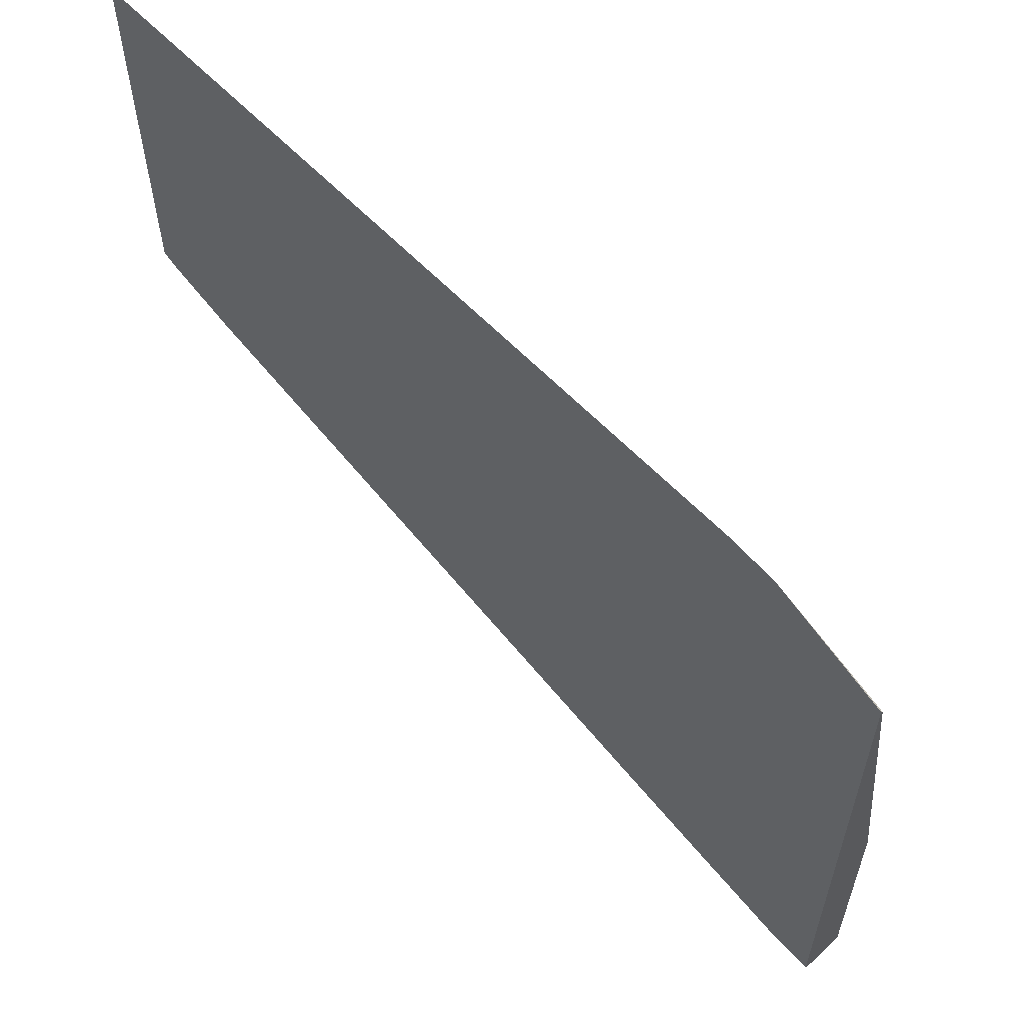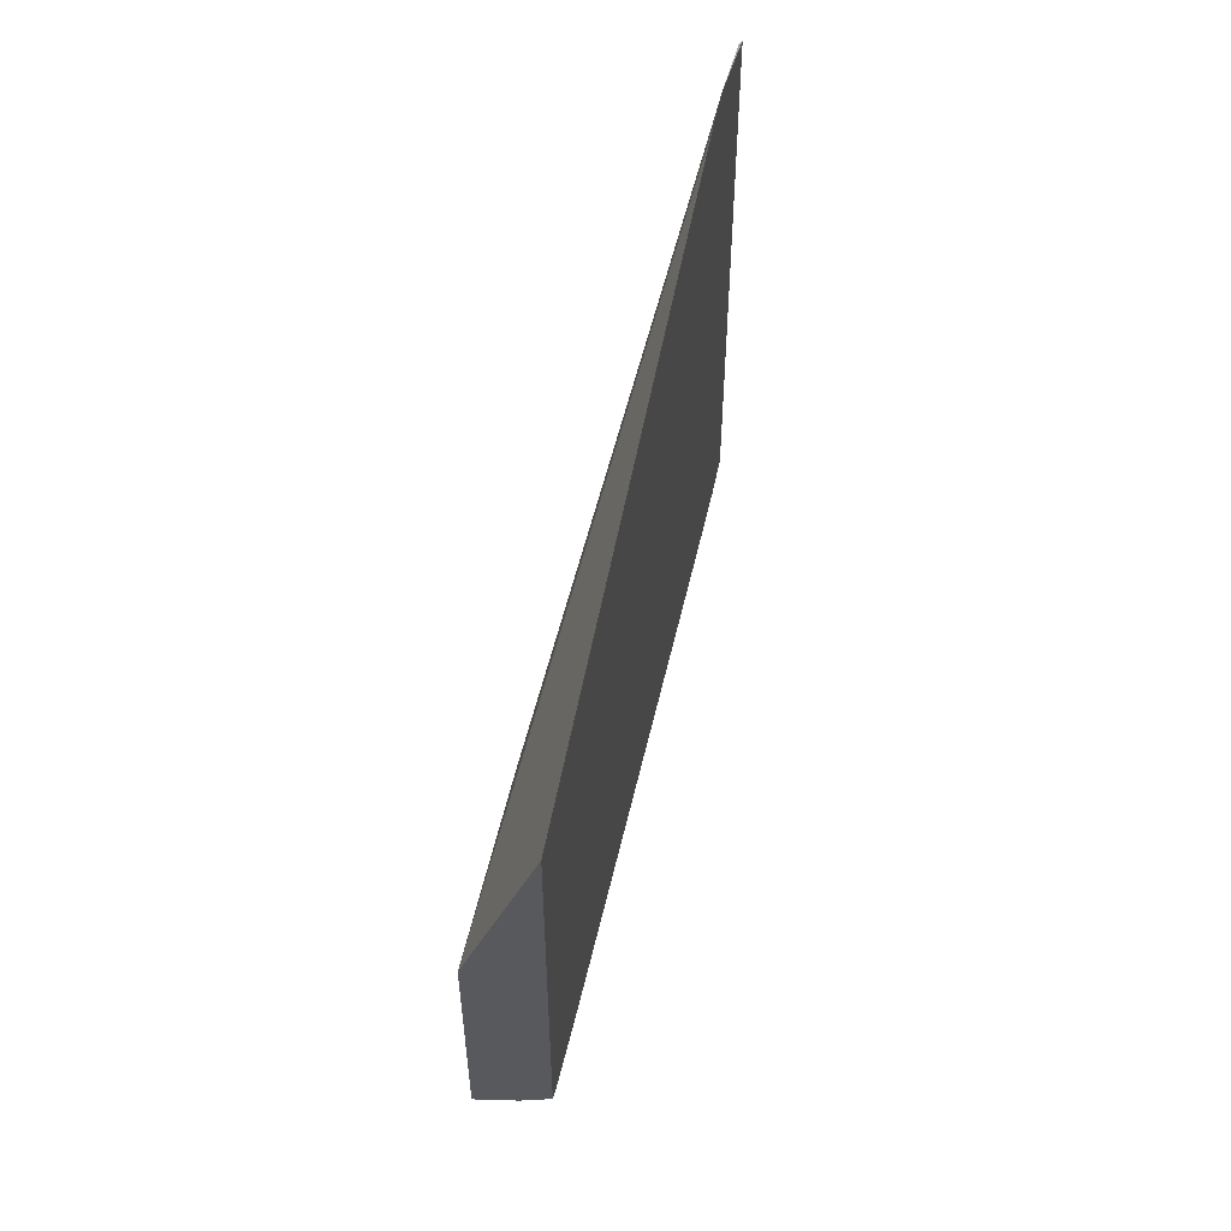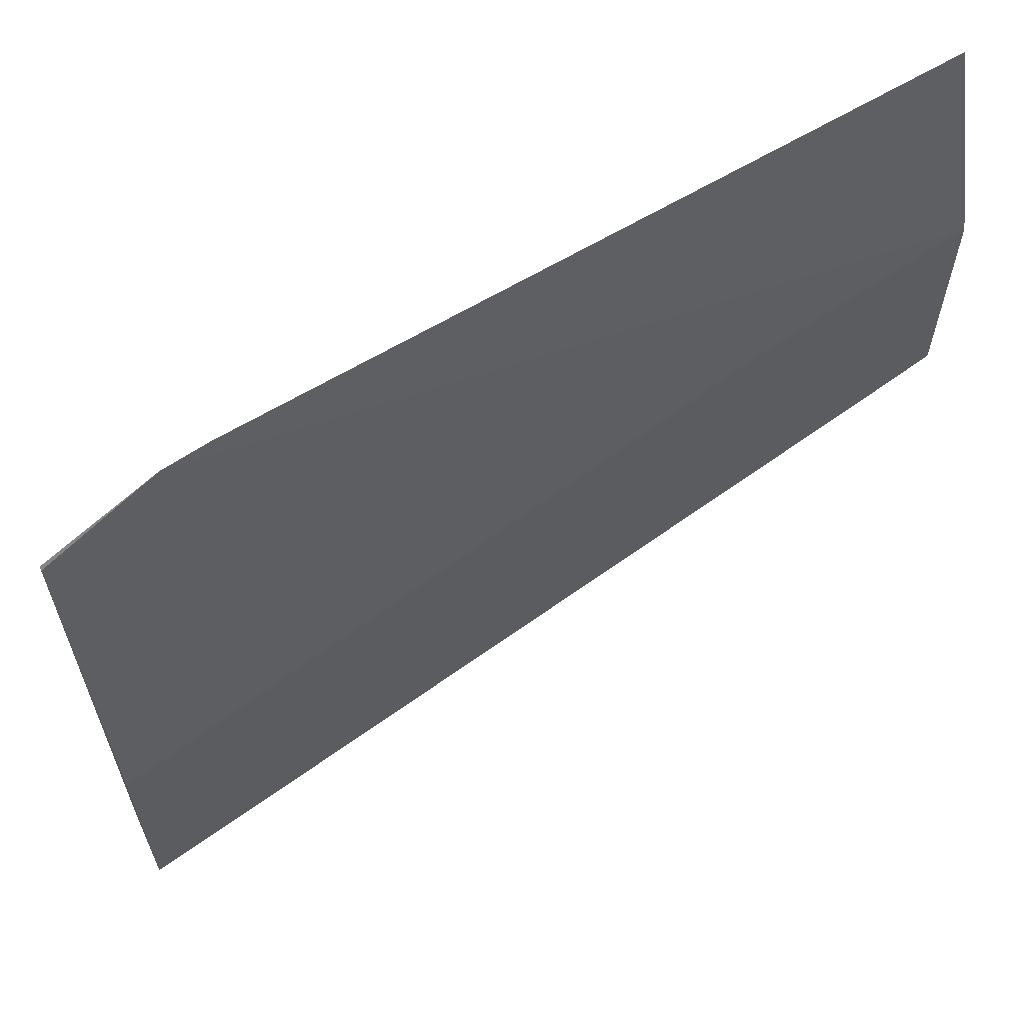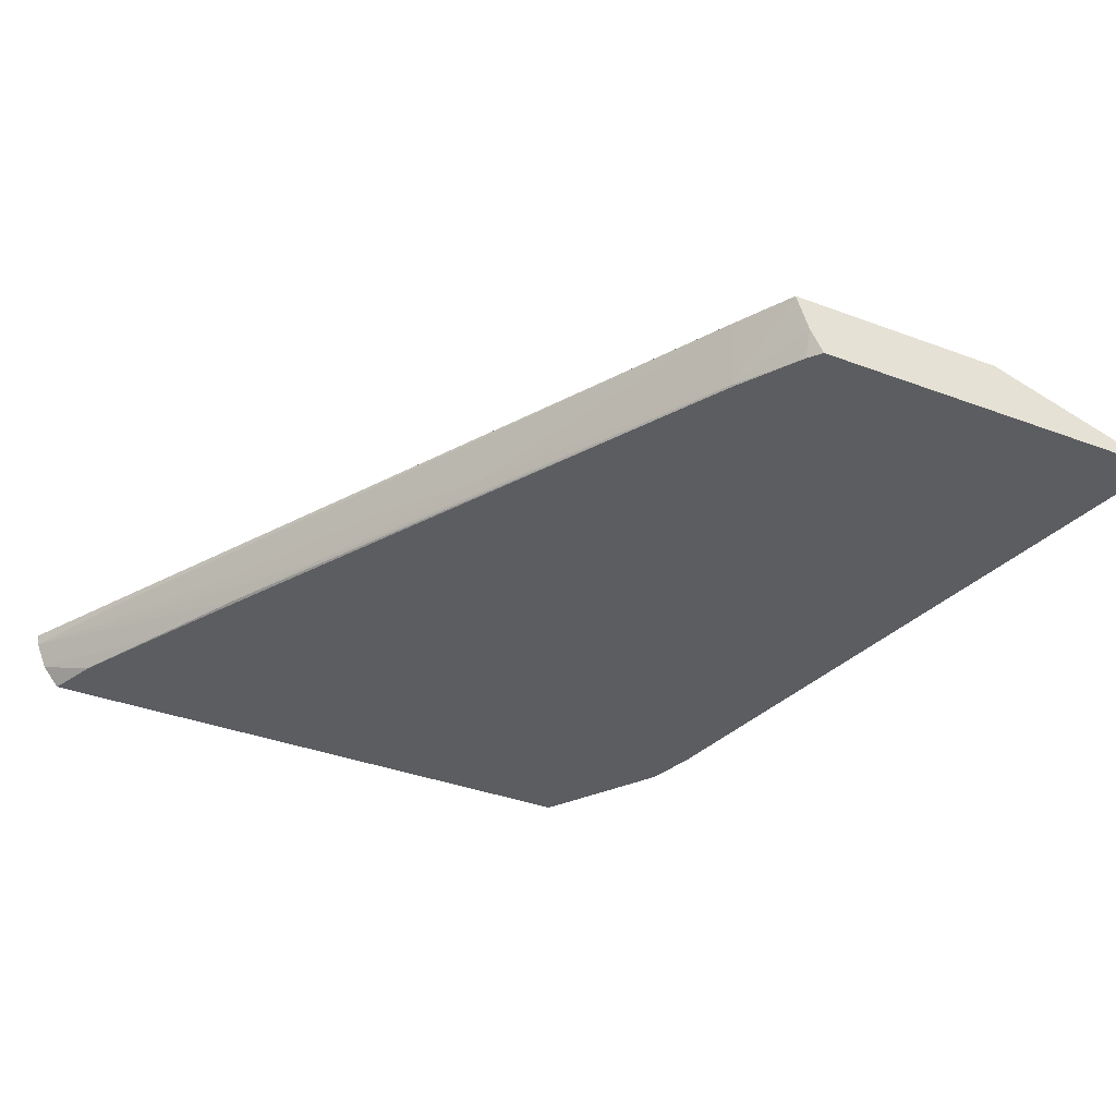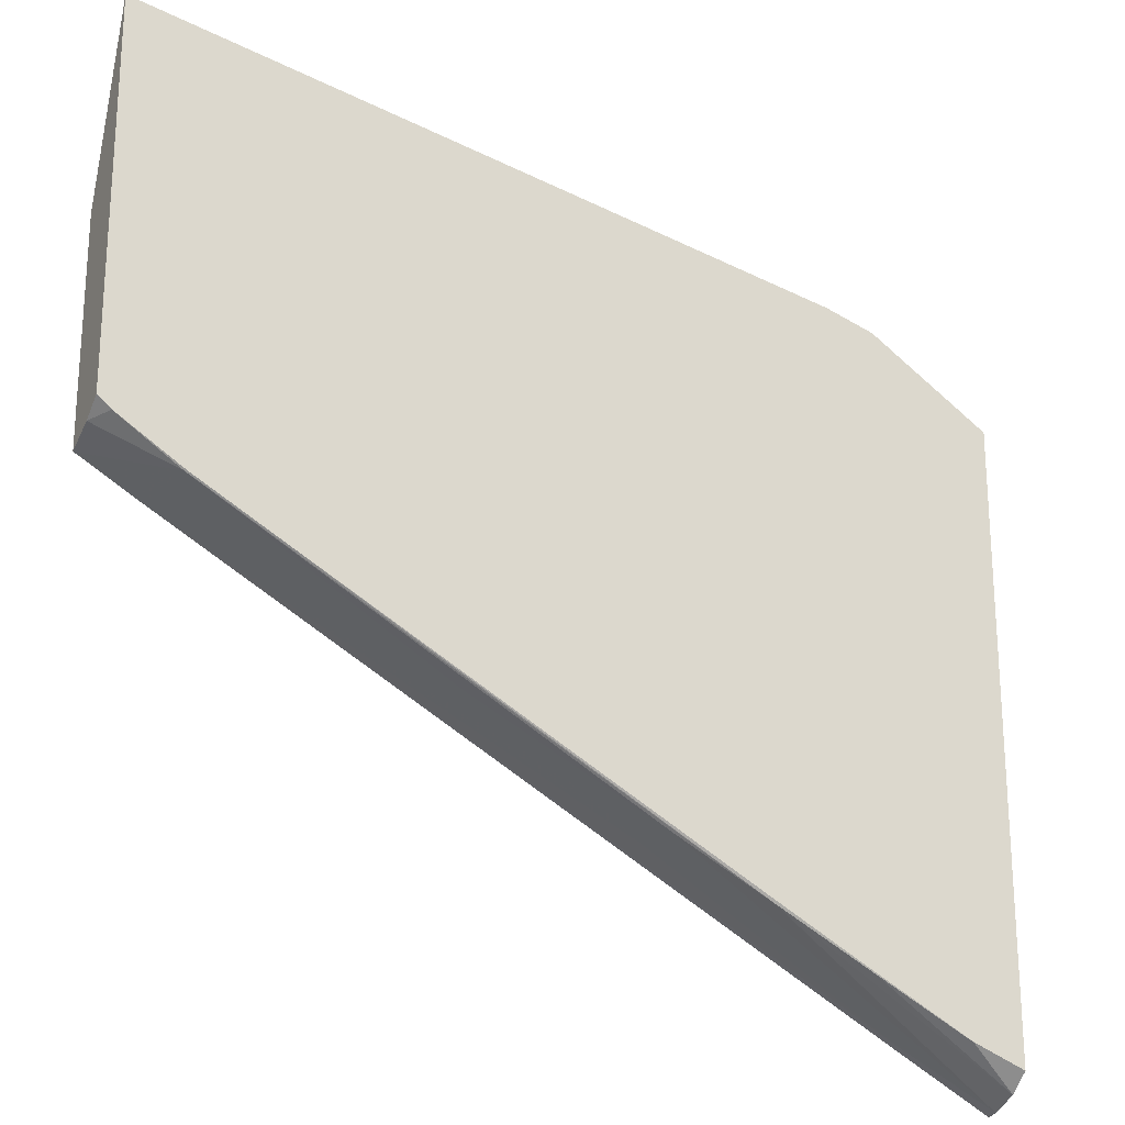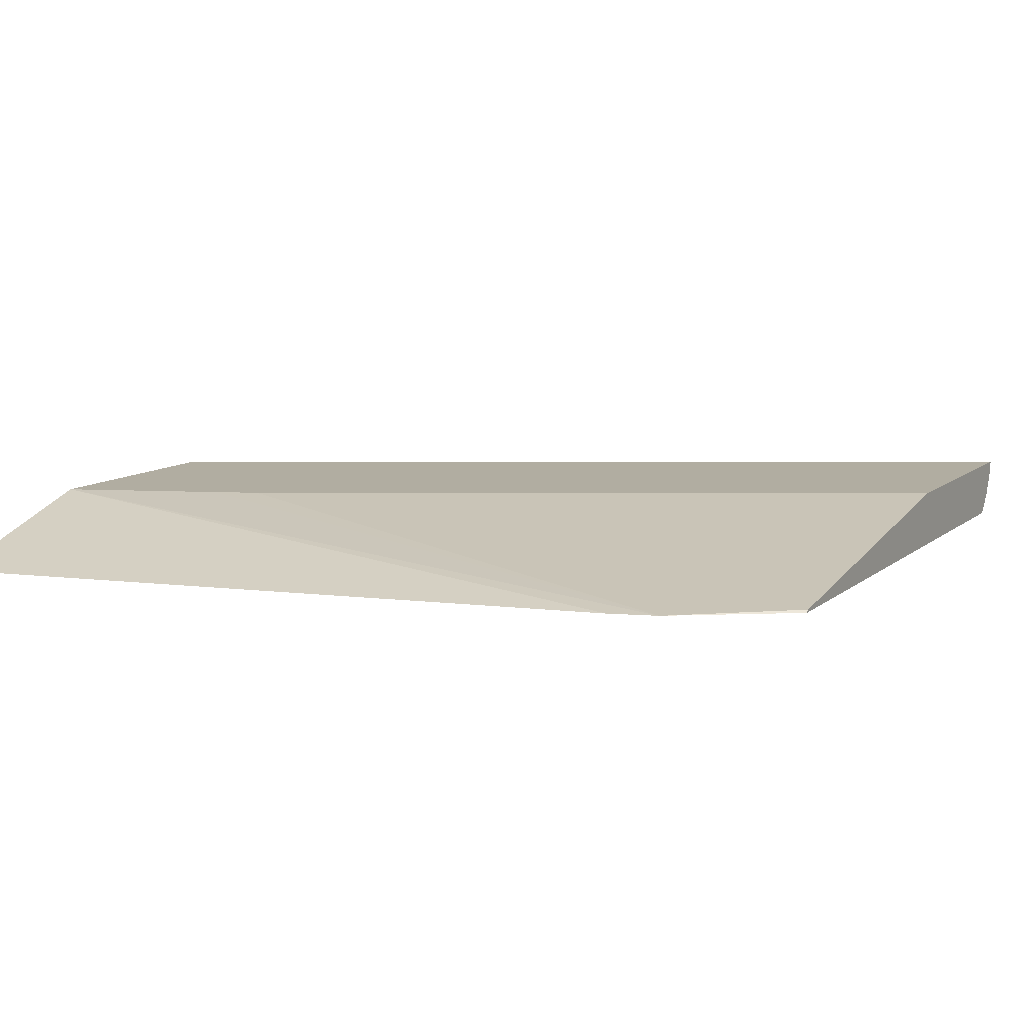
<metadata>
{"format":"obj","ext":"obj","renderer":"f3d","projection":"perspective","resolution":1024,"background":"white","views":[{"elev":59.9,"azim":-138.6,"up":"+Y"},{"elev":59.3,"azim":99.8,"up":"+Y"},{"elev":63.1,"azim":-24.9,"up":"+Y"},{"elev":-35.8,"azim":63.6,"up":"+Z"},{"elev":-22.7,"azim":154.1,"up":"+Y"},{"elev":10.3,"azim":-151.8,"up":"+Z"}]}
</metadata>
<code>
v -0.01162 -0.03042 0.003992
v -0.01162 -0.03037 0.003632
v -0.01157 -0.03041 0.003992
v -0.01162 -0.02215 0.003992
v -0.008539 -0.02874 0.003796
v -0.01162 -0.03002 0.002762
v -0.003733 -0.02561 0.002144
v -0.0006542 -0.02398 0.002233
v -0.003488 -0.02575 0.002969
v -0.008741 -0.02888 0.003992
v 0.009736 -0.01072 0.003992
v -0.00774 -0.007246 0.002081
v -0.01162 -0.009895 0.002164
v -0.005474 -0.02711 0.003992
v -0.008311 -0.02865 0.003992
v -0.008515 -0.02876 0.003992
v -0.0003686 -0.02414 0.003288
v 0.01385 -0.01659 0.003992
v -0.01162 -0.02947 0.002081
v -0.009975 -0.02884 0.002081
v -0.009943 -0.02884 0.002087
v -0.006828 -0.02723 0.002107
v -0.003635 -0.02548 0.002081
v 0.0106 -0.01776 0.002081
v 0.01367 -0.01612 0.002132
v 0.00184 -0.02283 0.002938
v 0.005501 -0.02073 0.002565
v 0.01111 -0.01015 0.003992
v 0.01617 -0.008129 0.003992
v -0.006159 -0.006751 0.002081
v -0.01162 -0.00979 0.002081
v 0.01423 -0.01638 0.003992
v -0.006954 -0.02726 0.002081
v -0.00679 -0.02717 0.002081
v 0.01351 -0.01616 0.002081
v 0.01363 -0.0161 0.002081
v 0.01371 -0.01605 0.002081
v 0.01573 -0.0148 0.002081
v 0.01617 -0.01489 0.002857
v 0.01617 -0.01529 0.003992
v 0.01617 -0.002148 0.002081
v 0.01617 -0.01445 0.002081
f 1 2 3
f 1 3 10
f 1 10 16
f 1 16 15
f 1 15 14
f 1 14 18
f 1 18 32
f 1 32 40
f 1 40 29
f 1 29 28
f 1 28 11
f 1 11 4
f 1 4 13
f 1 13 31
f 1 31 19
f 1 19 6
f 1 6 2
f 2 5 3
f 2 6 7
f 2 7 8
f 2 8 9
f 2 9 5
f 3 5 10
f 4 11 12
f 4 12 13
f 5 14 15
f 5 15 16
f 5 16 10
f 5 9 17
f 5 17 18
f 5 18 14
f 6 19 20
f 6 20 21
f 6 21 22
f 6 22 7
f 7 22 23
f 7 23 24
f 7 24 25
f 7 25 8
f 8 26 9
f 8 25 27
f 8 27 26
f 9 26 17
f 11 28 12
f 12 29 30
f 12 30 41
f 12 41 42
f 12 42 38
f 12 38 37
f 12 37 36
f 12 36 35
f 12 35 24
f 12 24 23
f 12 23 34
f 12 34 33
f 12 33 20
f 12 20 19
f 12 19 31
f 12 31 13
f 12 28 29
f 17 26 18
f 18 26 27
f 18 27 25
f 18 25 32
f 20 33 21
f 21 33 22
f 22 33 34
f 22 34 23
f 24 35 25
f 25 35 36
f 25 36 37
f 25 37 38
f 25 38 39
f 25 39 40
f 25 40 32
f 29 41 30
f 29 40 39
f 29 39 42
f 29 42 41
f 38 42 39

</code>
